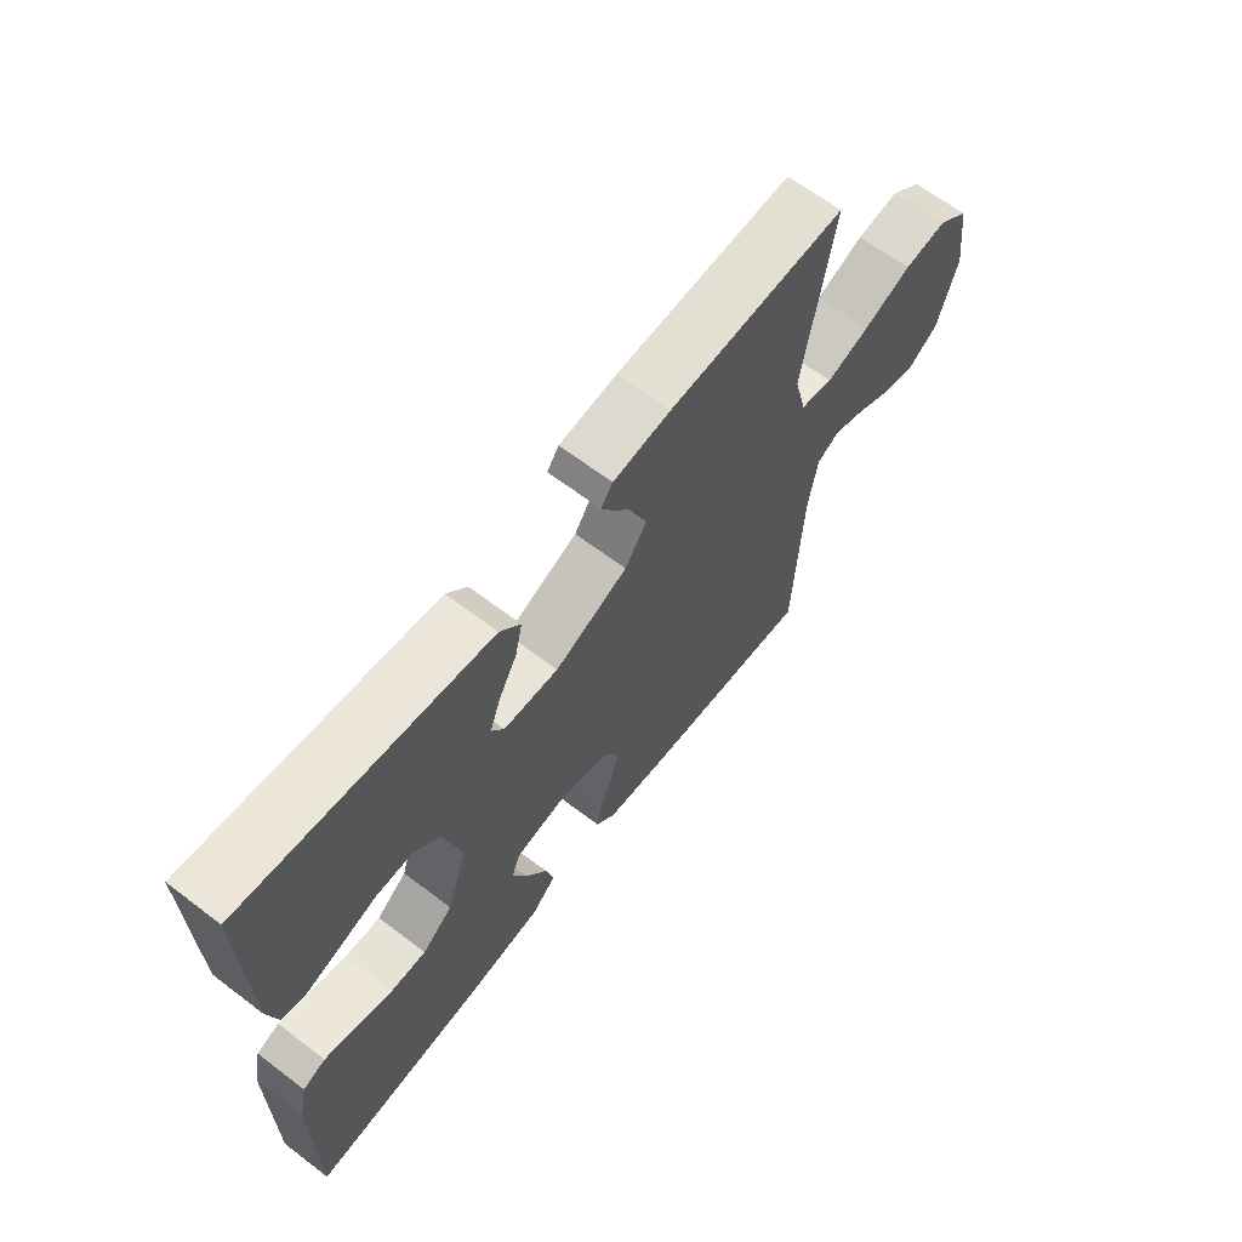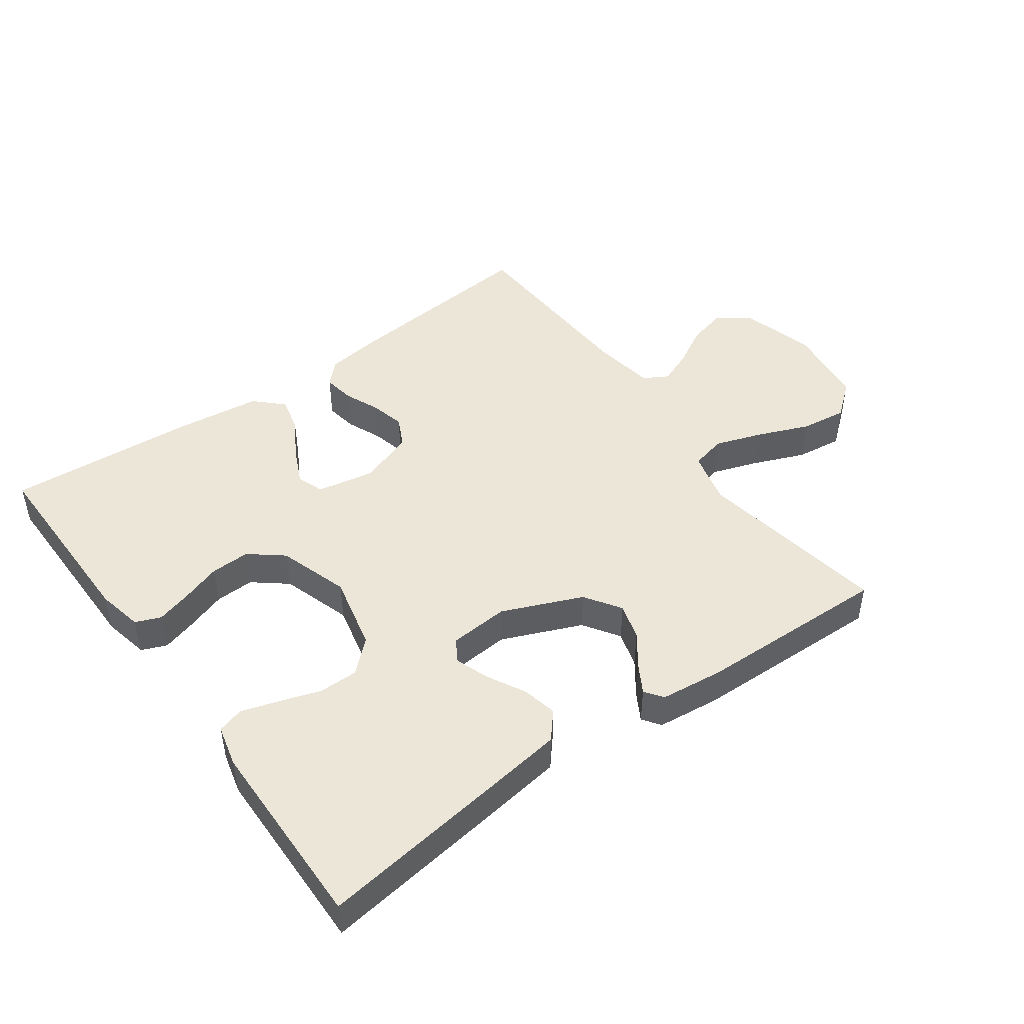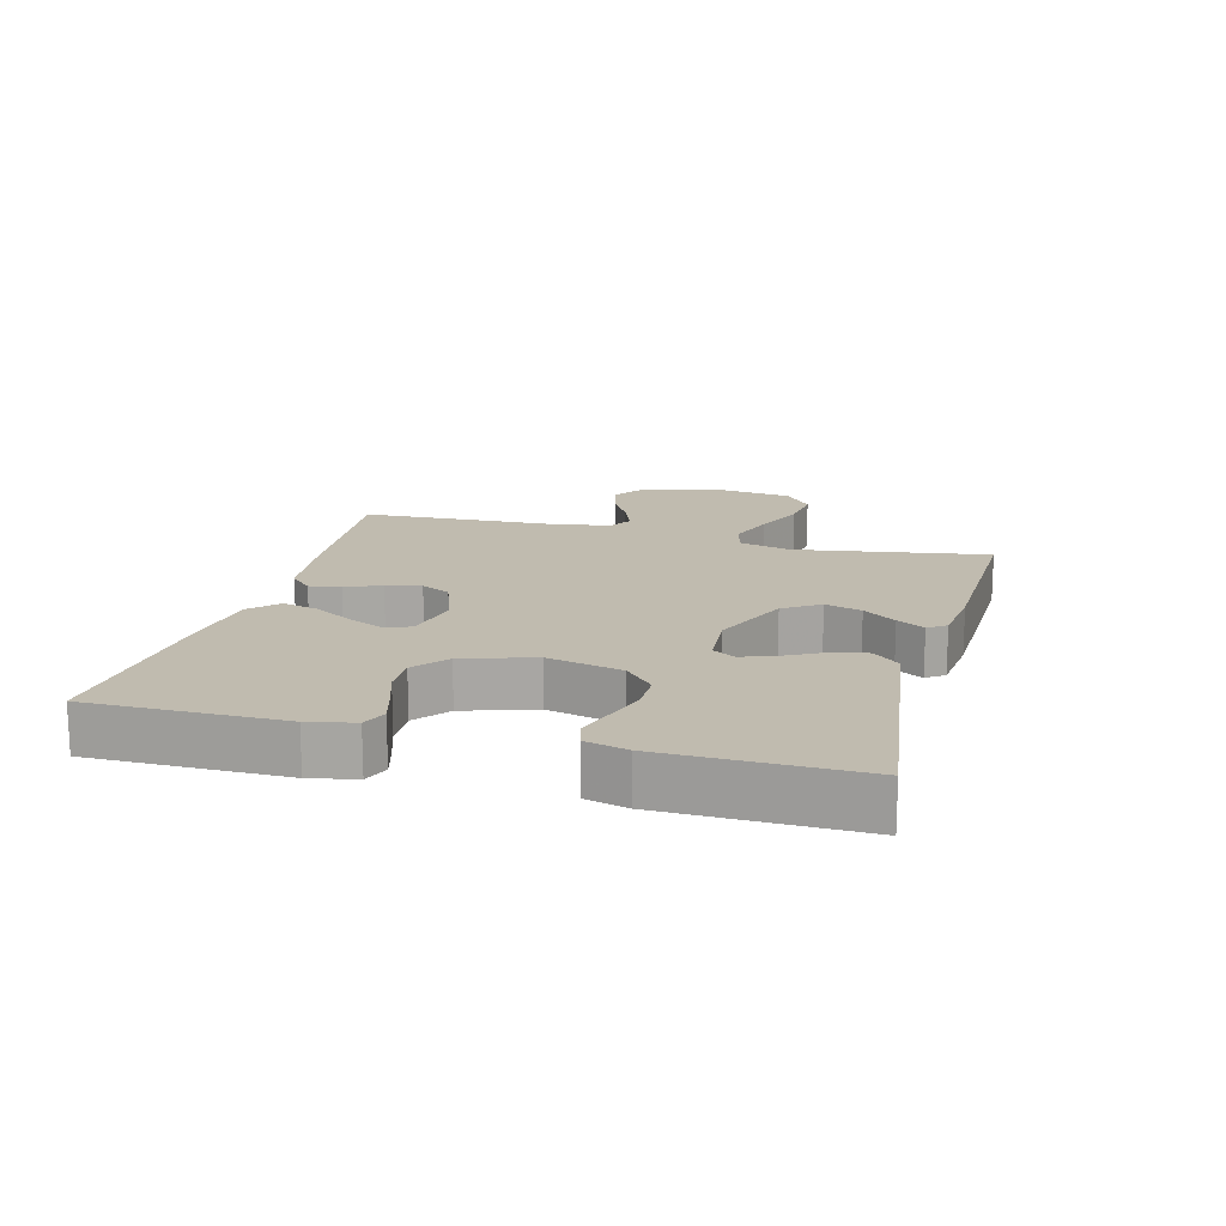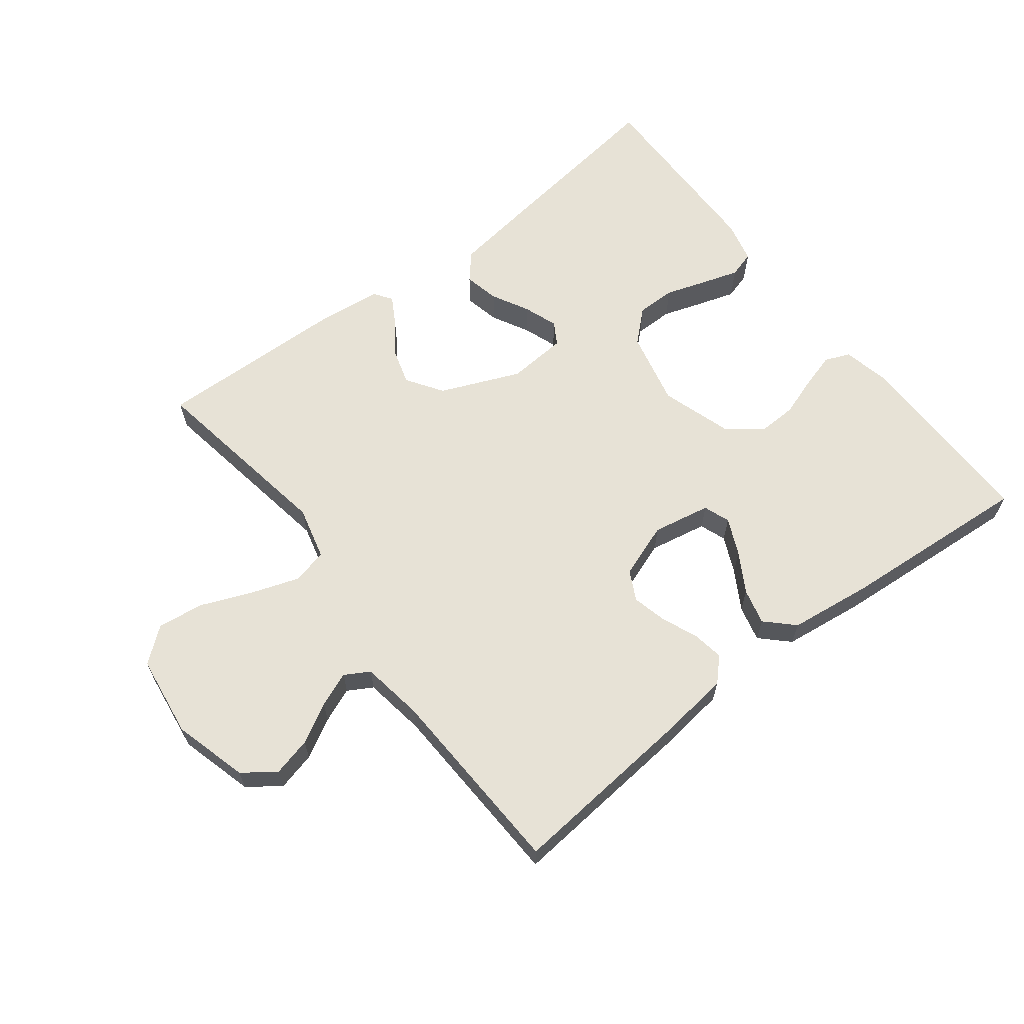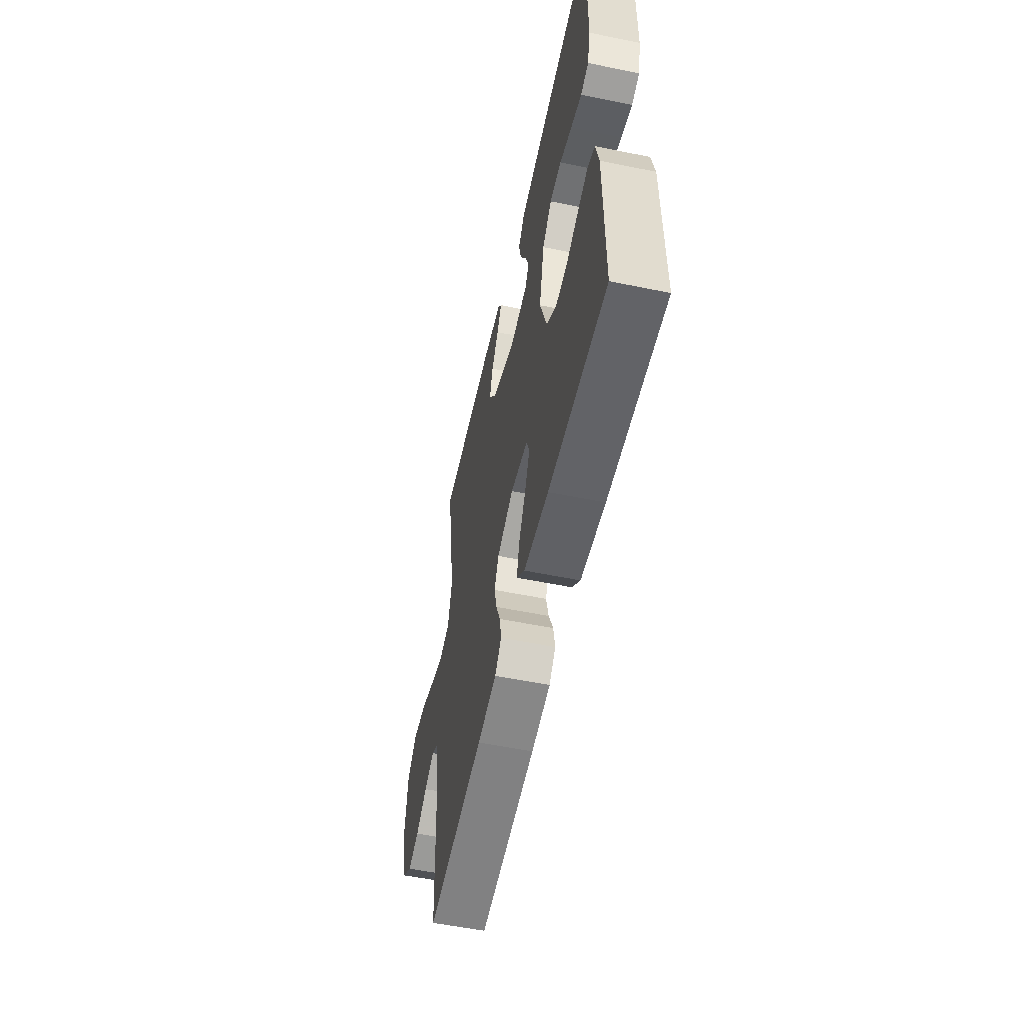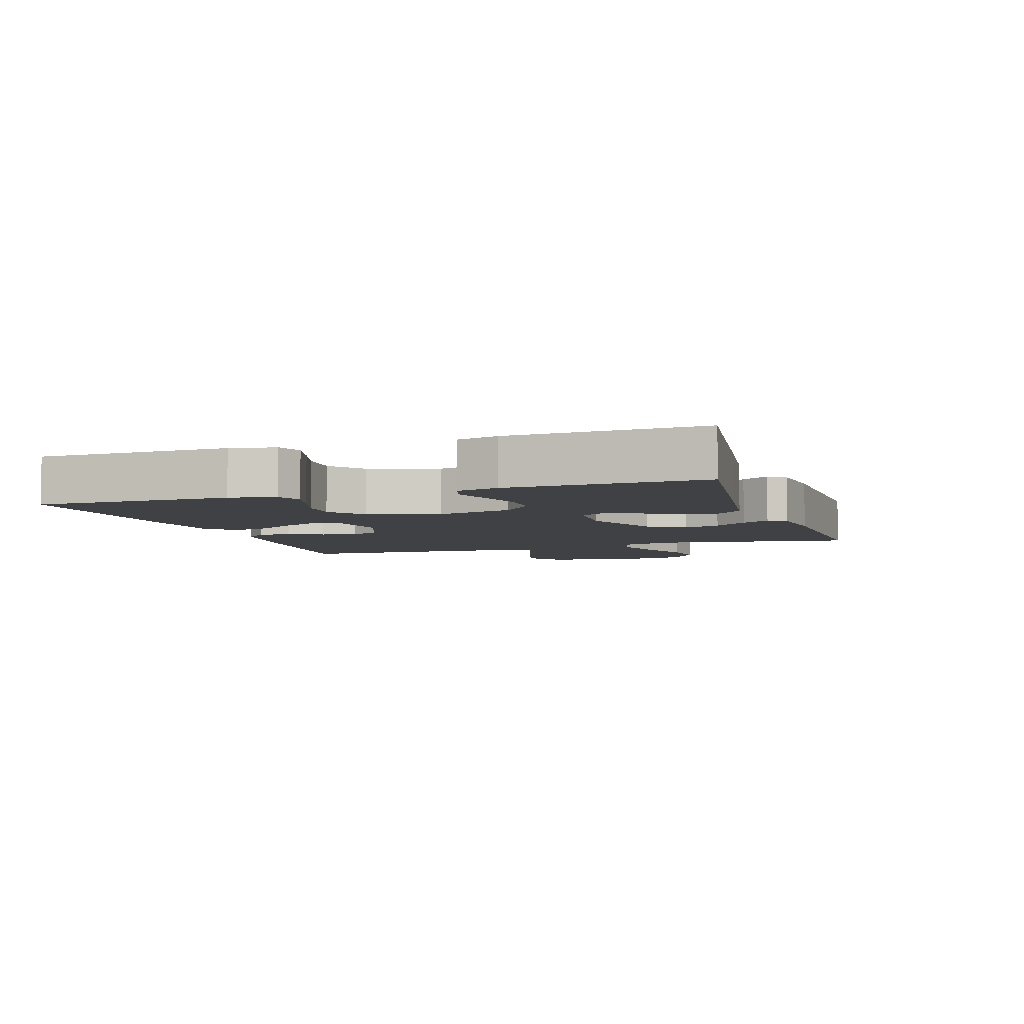
<metadata>
{"format":"obj","ext":"obj","renderer":"f3d","projection":"perspective","resolution":1024,"background":"white","views":[{"elev":65.0,"azim":-52.6,"up":"+Z"},{"elev":46.5,"azim":-35.9,"up":"+Y"},{"elev":15.9,"azim":-74.9,"up":"+Y"},{"elev":63.3,"azim":142.4,"up":"+Y"},{"elev":-55.2,"azim":-102.2,"up":"+Z"},{"elev":-5.6,"azim":-71.5,"up":"+Y"}]}
</metadata>
<code>
v 0.5 0.07 -0.5
v 0.2 0.07 -0.472
v 0.099 0.07 -0.459
v 0.065 0.07 -0.424
v 0.073 0.07 -0.375
v 0.096 0.07 -0.32
v 0.109 0.07 -0.266
v 0.086 0.07 -0.22
v 0 0.07 -0.189
v -0.09 0.07 -0.206
v -0.105 0.07 -0.247
v -0.079 0.07 -0.304
v -0.043 0.07 -0.365
v -0.029 0.07 -0.421
v -0.071 0.07 -0.462
v -0.2 0.07 -0.478
v -0.5 0.07 -0.5
v -0.499 0.07 -0.2
v -0.484 0.07 -0.129
v -0.445 0.07 -0.113
v -0.39 0.07 -0.129
v -0.328 0.07 -0.15
v -0.267 0.07 -0.152
v -0.215 0.07 -0.11
v -0.18 0.07 0
v -0.207 0.07 0.117
v -0.256 0.07 0.162
v -0.317 0.07 0.162
v -0.381 0.07 0.141
v -0.438 0.07 0.123
v -0.479 0.07 0.135
v -0.495 0.07 0.2
v -0.5 0.07 0.5
v -0.2 0.07 0.459
v -0.087 0.07 0.443
v -0.052 0.07 0.402
v -0.064 0.07 0.347
v -0.095 0.07 0.289
v -0.114 0.07 0.236
v -0.093 0.07 0.201
v 0 0.07 0.194
v 0.124 0.07 0.246
v 0.161 0.07 0.302
v 0.144 0.07 0.359
v 0.107 0.07 0.41
v 0.082 0.07 0.453
v 0.102 0.07 0.481
v 0.2 0.07 0.492
v 0.5 0.07 0.5
v 0.451 0.07 0.2
v 0.472 0.07 0.117
v 0.527 0.07 0.104
v 0.6 0.07 0.129
v 0.681 0.07 0.162
v 0.753 0.07 0.171
v 0.806 0.07 0.128
v 0.823 0.07 0
v 0.791 0.07 -0.116
v 0.741 0.07 -0.152
v 0.681 0.07 -0.137
v 0.62 0.07 -0.103
v 0.566 0.07 -0.081
v 0.528 0.07 -0.103
v 0.513 0.07 -0.2
v 0.5 0 -0.5
v 0.2 0 -0.472
v 0.099 0 -0.459
v 0.065 0 -0.424
v 0.073 0 -0.375
v 0.096 0 -0.32
v 0.109 0 -0.266
v 0.086 0 -0.22
v 0 0 -0.189
v -0.09 0 -0.206
v -0.105 0 -0.247
v -0.079 0 -0.304
v -0.043 0 -0.365
v -0.029 0 -0.421
v -0.071 0 -0.462
v -0.2 0 -0.478
v -0.5 0 -0.5
v -0.499 0 -0.2
v -0.484 0 -0.129
v -0.445 0 -0.113
v -0.39 0 -0.129
v -0.328 0 -0.15
v -0.267 0 -0.152
v -0.215 0 -0.11
v -0.18 0 0
v -0.207 0 0.117
v -0.256 0 0.162
v -0.317 0 0.162
v -0.381 0 0.141
v -0.438 0 0.123
v -0.479 0 0.135
v -0.495 0 0.2
v -0.5 0 0.5
v -0.2 0 0.459
v -0.087 0 0.443
v -0.052 0 0.402
v -0.064 0 0.347
v -0.095 0 0.289
v -0.114 0 0.236
v -0.093 0 0.201
v 0 0 0.194
v 0.124 0 0.246
v 0.161 0 0.302
v 0.144 0 0.359
v 0.107 0 0.41
v 0.082 0 0.453
v 0.102 0 0.481
v 0.2 0 0.492
v 0.5 0 0.5
v 0.451 0 0.2
v 0.472 0 0.117
v 0.527 0 0.104
v 0.6 0 0.129
v 0.681 0 0.162
v 0.753 0 0.171
v 0.806 0 0.128
v 0.823 0 0
v 0.791 0 -0.116
v 0.741 0 -0.152
v 0.681 0 -0.137
v 0.62 0 -0.103
v 0.566 0 -0.081
v 0.528 0 -0.103
v 0.513 0 -0.2
f 59 60 61
f 58 59 61
f 57 58 61
f 56 57 61
f 55 56 61
f 54 55 61
f 53 54 61
f 52 53 61 62
f 51 52 62 63
f 48 49 50
f 47 48 50
f 46 47 50
f 45 46 50
f 44 45 50
f 43 44 50 51
f 51 63 64
f 43 51 64
f 42 43 64
f 36 37 38
f 35 36 38
f 34 35 38
f 33 34 38
f 32 33 38
f 31 32 38
f 30 31 38
f 29 30 38
f 28 29 38
f 27 28 38 39
f 26 27 39 40
f 20 21 22
f 19 20 22
f 18 19 22
f 17 18 22
f 16 17 22
f 15 16 22
f 14 15 22
f 13 14 22
f 12 13 22
f 11 12 22 23
f 10 11 23 24
f 4 5 6
f 3 4 6
f 2 3 6
f 1 2 6
f 64 1 6
f 64 6 7
f 64 7 8
f 42 64 8
f 41 42 8
f 41 8 9
f 40 41 9
f 26 40 9
f 25 26 9
f 9 10 24 25
f 125 124 123
f 125 123 122
f 125 122 121
f 125 121 120
f 125 120 119
f 125 119 118
f 125 118 117
f 126 125 117 116
f 127 126 116 115
f 114 113 112
f 114 112 111
f 114 111 110
f 114 110 109
f 114 109 108
f 115 114 108 107
f 128 127 115
f 128 115 107
f 128 107 106
f 102 101 100
f 102 100 99
f 102 99 98
f 102 98 97
f 102 97 96
f 102 96 95
f 102 95 94
f 102 94 93
f 102 93 92
f 103 102 92 91
f 104 103 91 90
f 86 85 84
f 86 84 83
f 86 83 82
f 86 82 81
f 86 81 80
f 86 80 79
f 86 79 78
f 86 78 77
f 86 77 76
f 87 86 76 75
f 88 87 75 74
f 70 69 68
f 70 68 67
f 70 67 66
f 70 66 65
f 70 65 128
f 71 70 128
f 72 71 128
f 72 128 106
f 72 106 105
f 73 72 105
f 73 105 104
f 73 104 90
f 73 90 89
f 89 88 74 73
f 1 65 66 2
f 2 66 67 3
f 3 67 68 4
f 4 68 69 5
f 5 69 70 6
f 6 70 71 7
f 7 71 72 8
f 8 72 73 9
f 9 73 74 10
f 10 74 75 11
f 11 75 76 12
f 12 76 77 13
f 13 77 78 14
f 14 78 79 15
f 15 79 80 16
f 16 80 81 17
f 17 81 82 18
f 18 82 83 19
f 19 83 84 20
f 20 84 85 21
f 21 85 86 22
f 22 86 87 23
f 23 87 88 24
f 24 88 89 25
f 25 89 90 26
f 26 90 91 27
f 27 91 92 28
f 28 92 93 29
f 29 93 94 30
f 30 94 95 31
f 31 95 96 32
f 32 96 97 33
f 33 97 98 34
f 34 98 99 35
f 35 99 100 36
f 36 100 101 37
f 37 101 102 38
f 38 102 103 39
f 39 103 104 40
f 40 104 105 41
f 41 105 106 42
f 42 106 107 43
f 43 107 108 44
f 44 108 109 45
f 45 109 110 46
f 46 110 111 47
f 47 111 112 48
f 48 112 113 49
f 49 113 114 50
f 50 114 115 51
f 51 115 116 52
f 52 116 117 53
f 53 117 118 54
f 54 118 119 55
f 55 119 120 56
f 56 120 121 57
f 57 121 122 58
f 58 122 123 59
f 59 123 124 60
f 60 124 125 61
f 61 125 126 62
f 62 126 127 63
f 63 127 128 64
f 64 128 65 1

</code>
